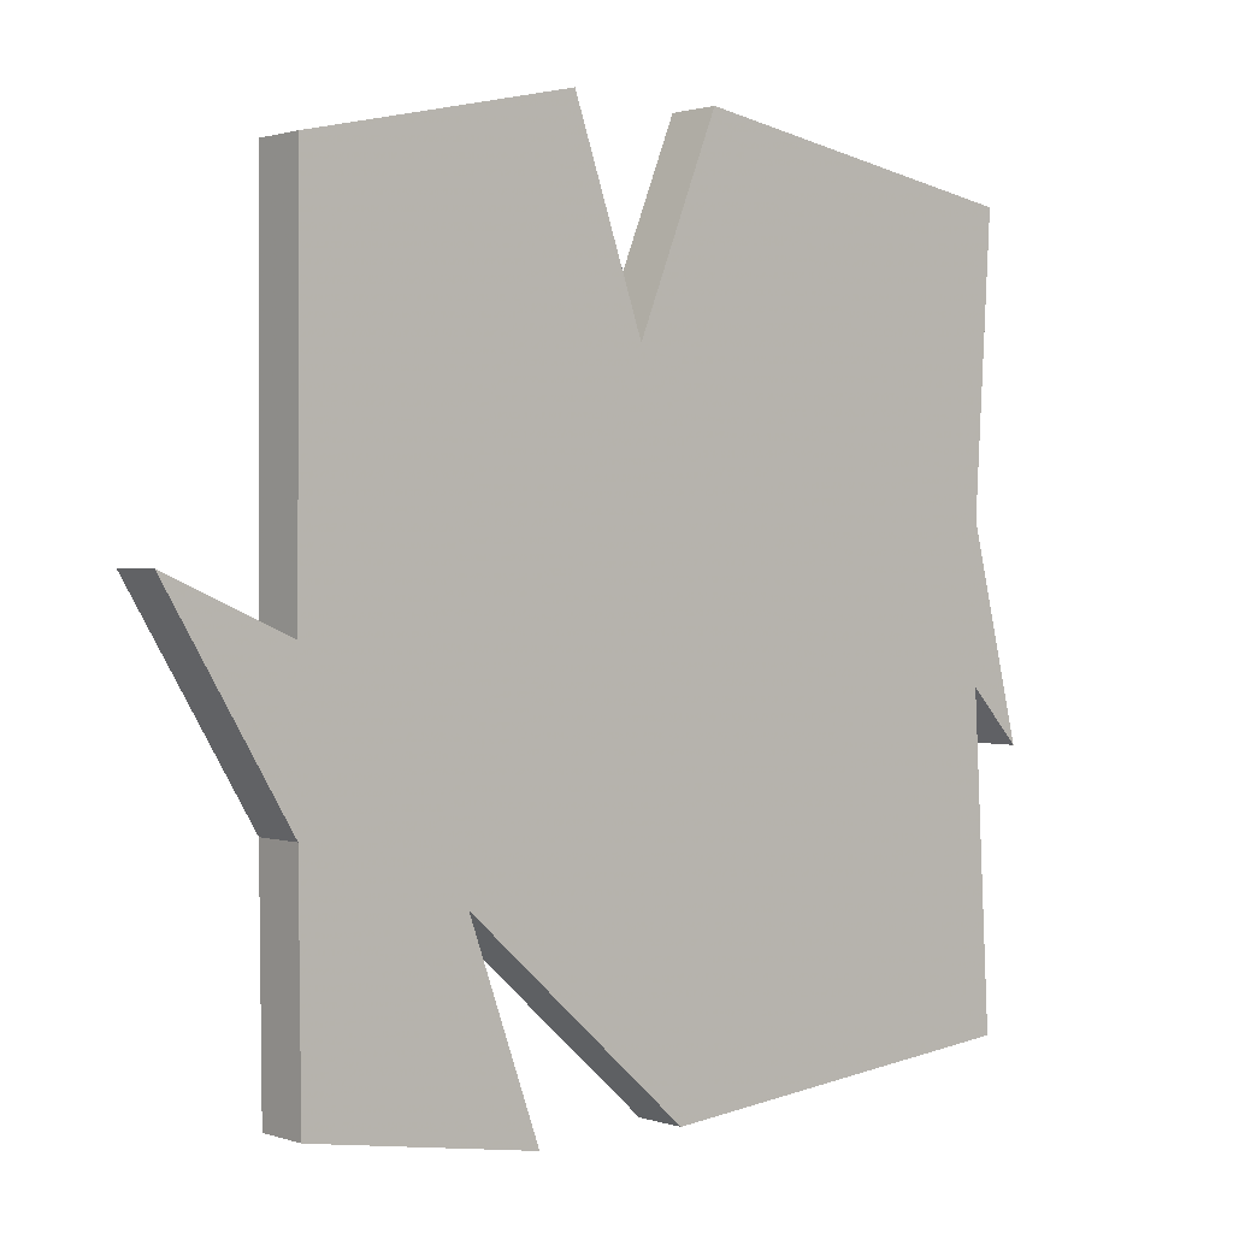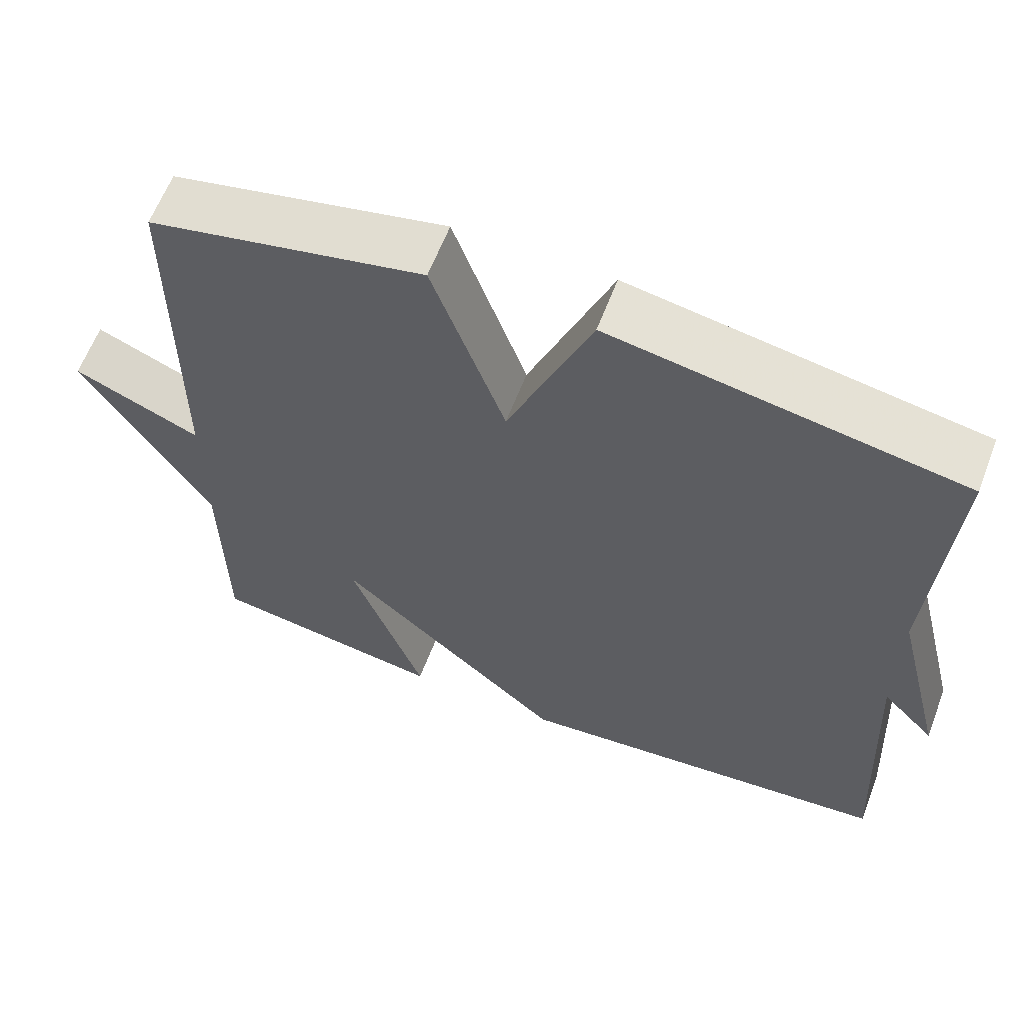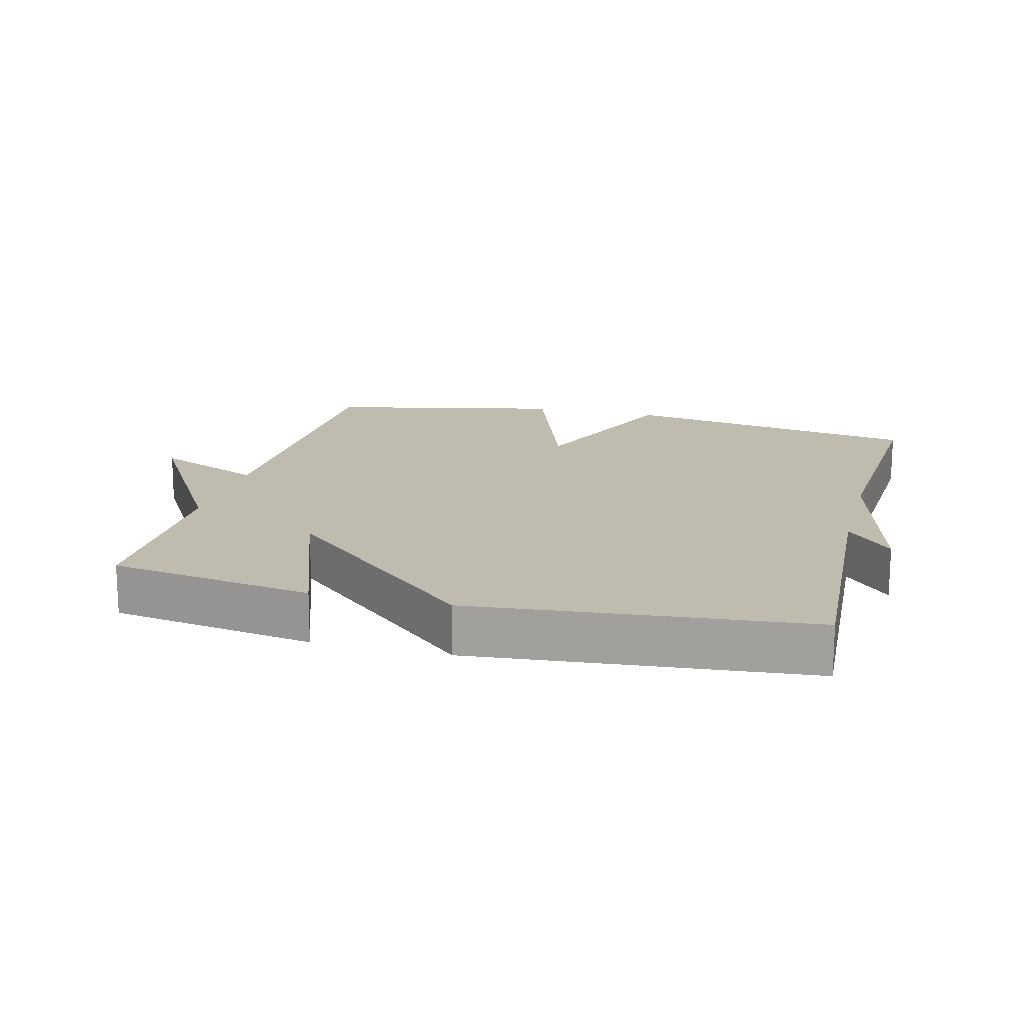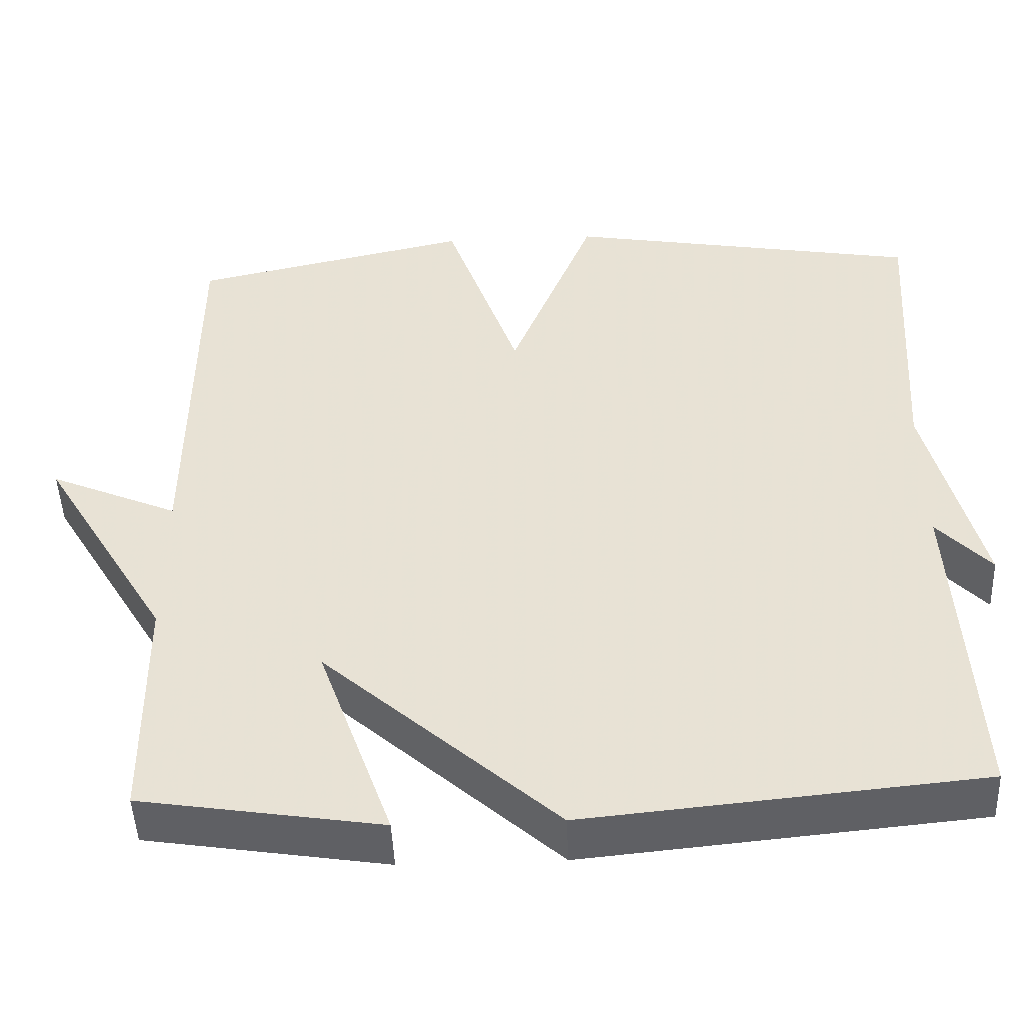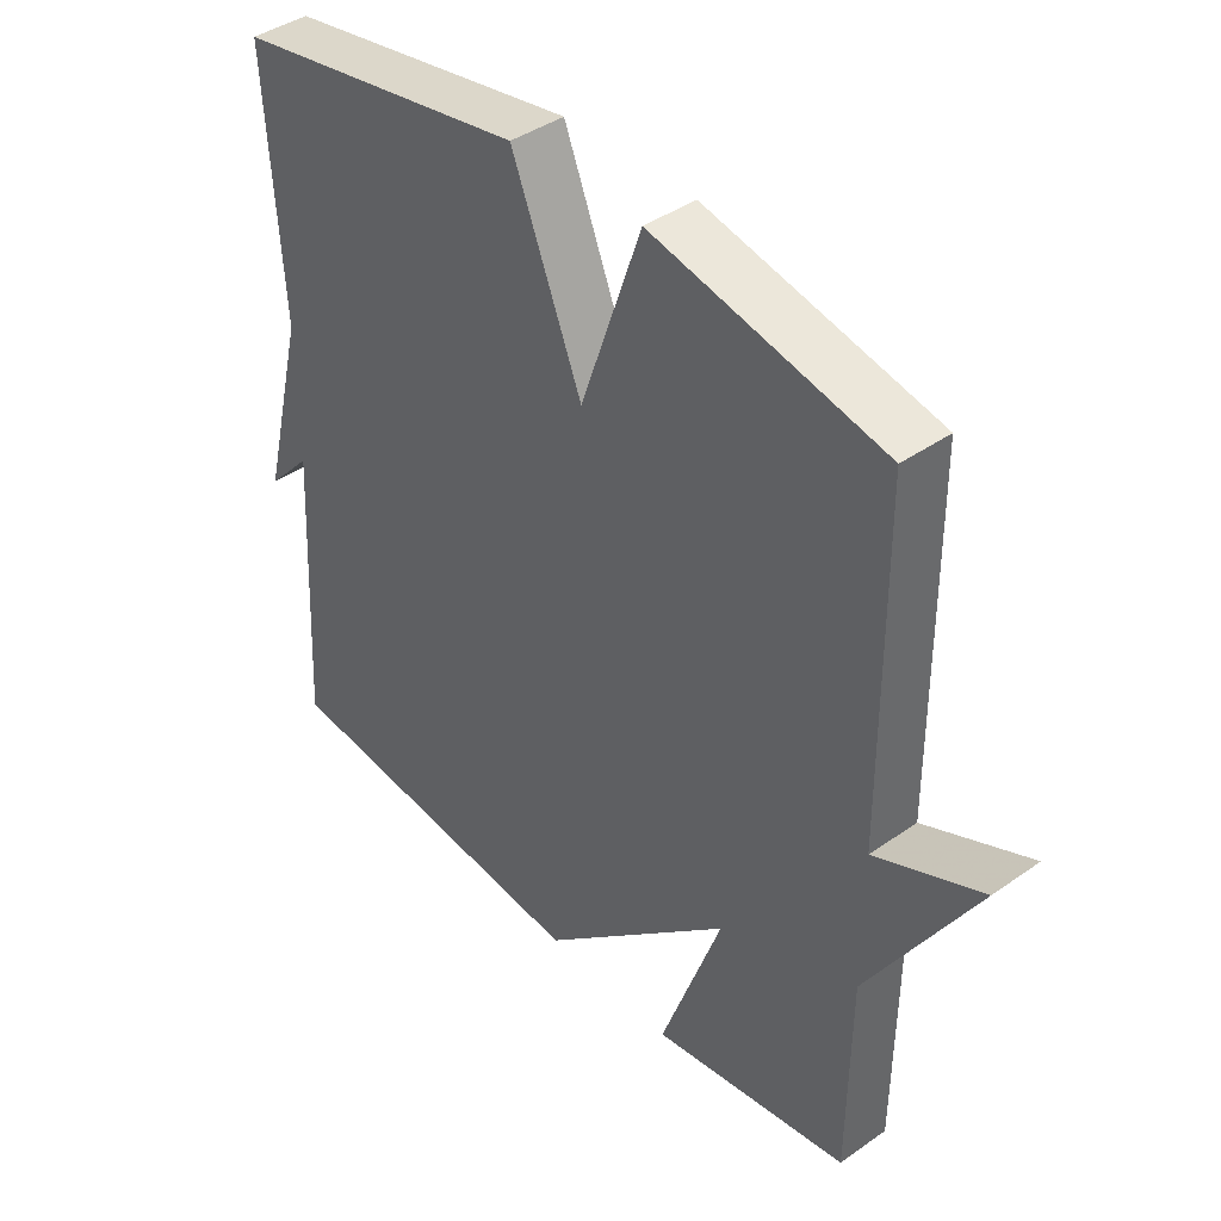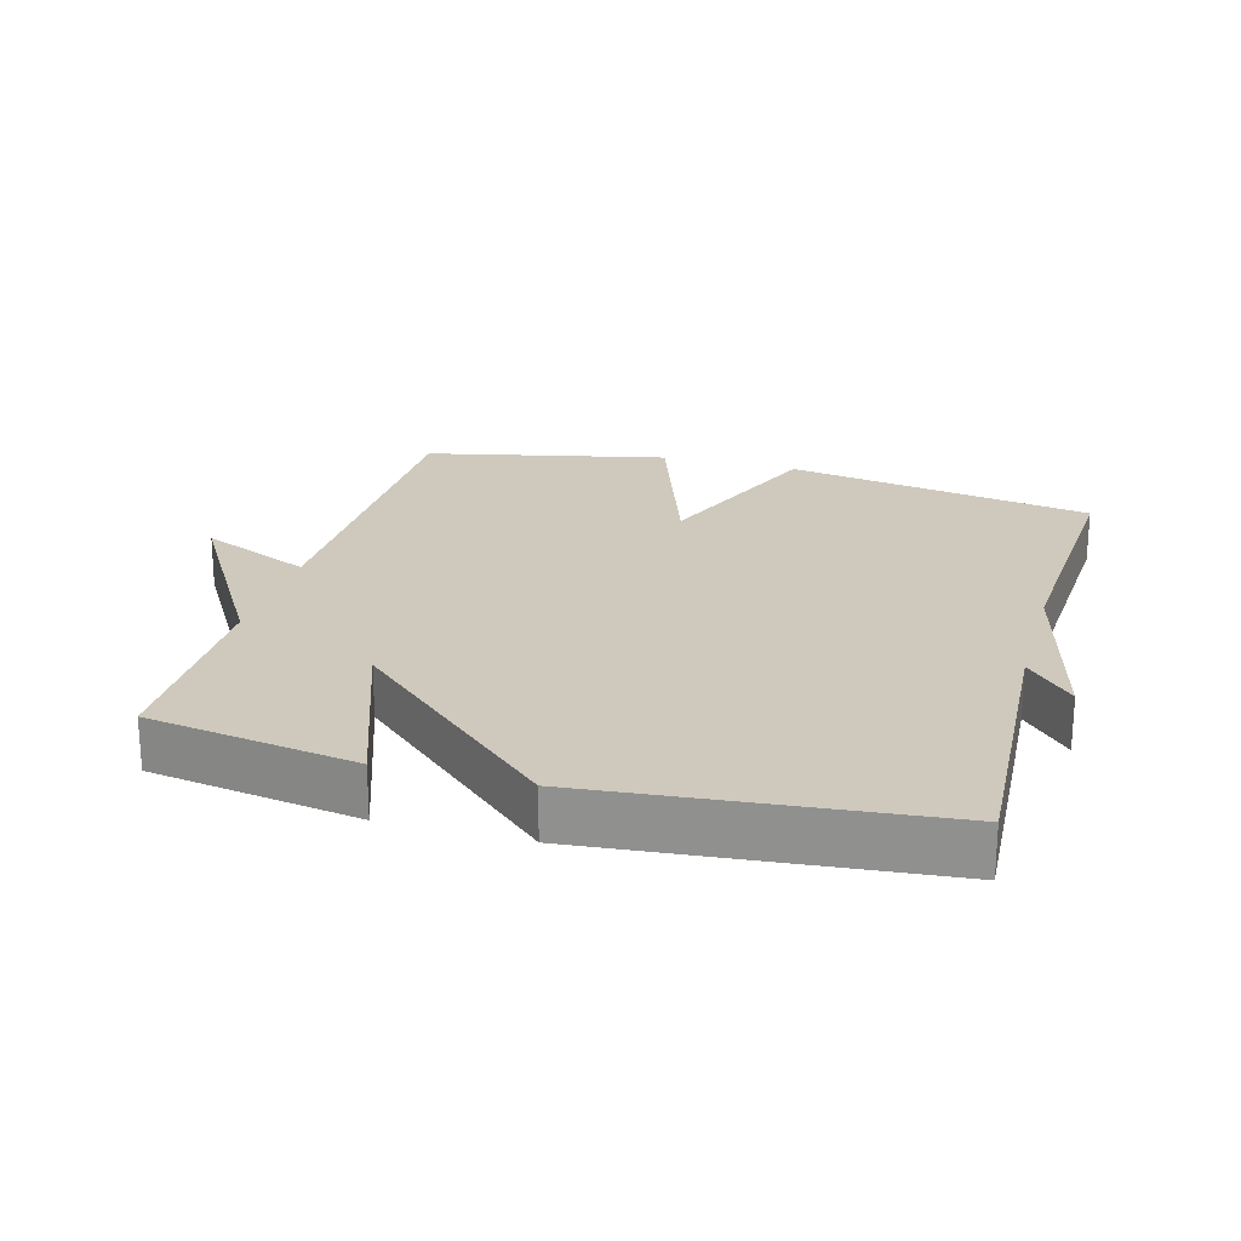
<metadata>
{"format":"obj","ext":"obj","renderer":"f3d","projection":"perspective","resolution":1024,"background":"white","views":[{"elev":1.3,"azim":139.6,"up":"+Z"},{"elev":62.0,"azim":-159.1,"up":"+Z"},{"elev":16.2,"azim":-165.5,"up":"+Y"},{"elev":-47.9,"azim":-177.6,"up":"+Z"},{"elev":41.0,"azim":49.4,"up":"+Z"},{"elev":22.4,"azim":-164.4,"up":"+Y"}]}
</metadata>
<code>
v 0.5 0.07 -0.5
v 0.197 0.07 -0.548
v 0.291 0.07 -0.285
v -0.003 0.07 -0.548
v -0.5 0.07 -0.5
v -0.477 0.07 -0.077
v -0.545 0.07 -0.15
v -0.477 0.07 0.123
v -0.5 0.07 0.5
v -0.052 0.07 0.578
v 0.055 0.07 0.312
v 0.148 0.07 0.578
v 0.5 0.07 0.5
v 0.503 0.07 -0.001
v 0.666 0.07 0.07
v 0.503 0.07 -0.201
v 0.5 0 -0.5
v 0.197 0 -0.548
v 0.291 0 -0.285
v -0.003 0 -0.548
v -0.5 0 -0.5
v -0.477 0 -0.077
v -0.545 0 -0.15
v -0.477 0 0.123
v -0.5 0 0.5
v -0.052 0 0.578
v 0.055 0 0.312
v 0.148 0 0.578
v 0.5 0 0.5
v 0.503 0 -0.001
v 0.666 0 0.07
v 0.503 0 -0.201
f 14 15 16
f 14 16 1
f 13 14 1
f 12 13 1
f 11 12 1
f 8 9 10 11
f 6 7 8
f 6 8 11
f 5 6 11
f 4 5 11
f 3 4 11
f 1 2 3
f 1 3 11
f 32 31 30
f 17 32 30
f 17 30 29
f 17 29 28
f 17 28 27
f 27 26 25 24
f 24 23 22
f 27 24 22
f 27 22 21
f 27 21 20
f 27 20 19
f 19 18 17
f 27 19 17
f 1 17 18 2
f 2 18 19 3
f 3 19 20 4
f 4 20 21 5
f 5 21 22 6
f 6 22 23 7
f 7 23 24 8
f 8 24 25 9
f 9 25 26 10
f 10 26 27 11
f 11 27 28 12
f 12 28 29 13
f 13 29 30 14
f 14 30 31 15
f 15 31 32 16
f 16 32 17 1

</code>
